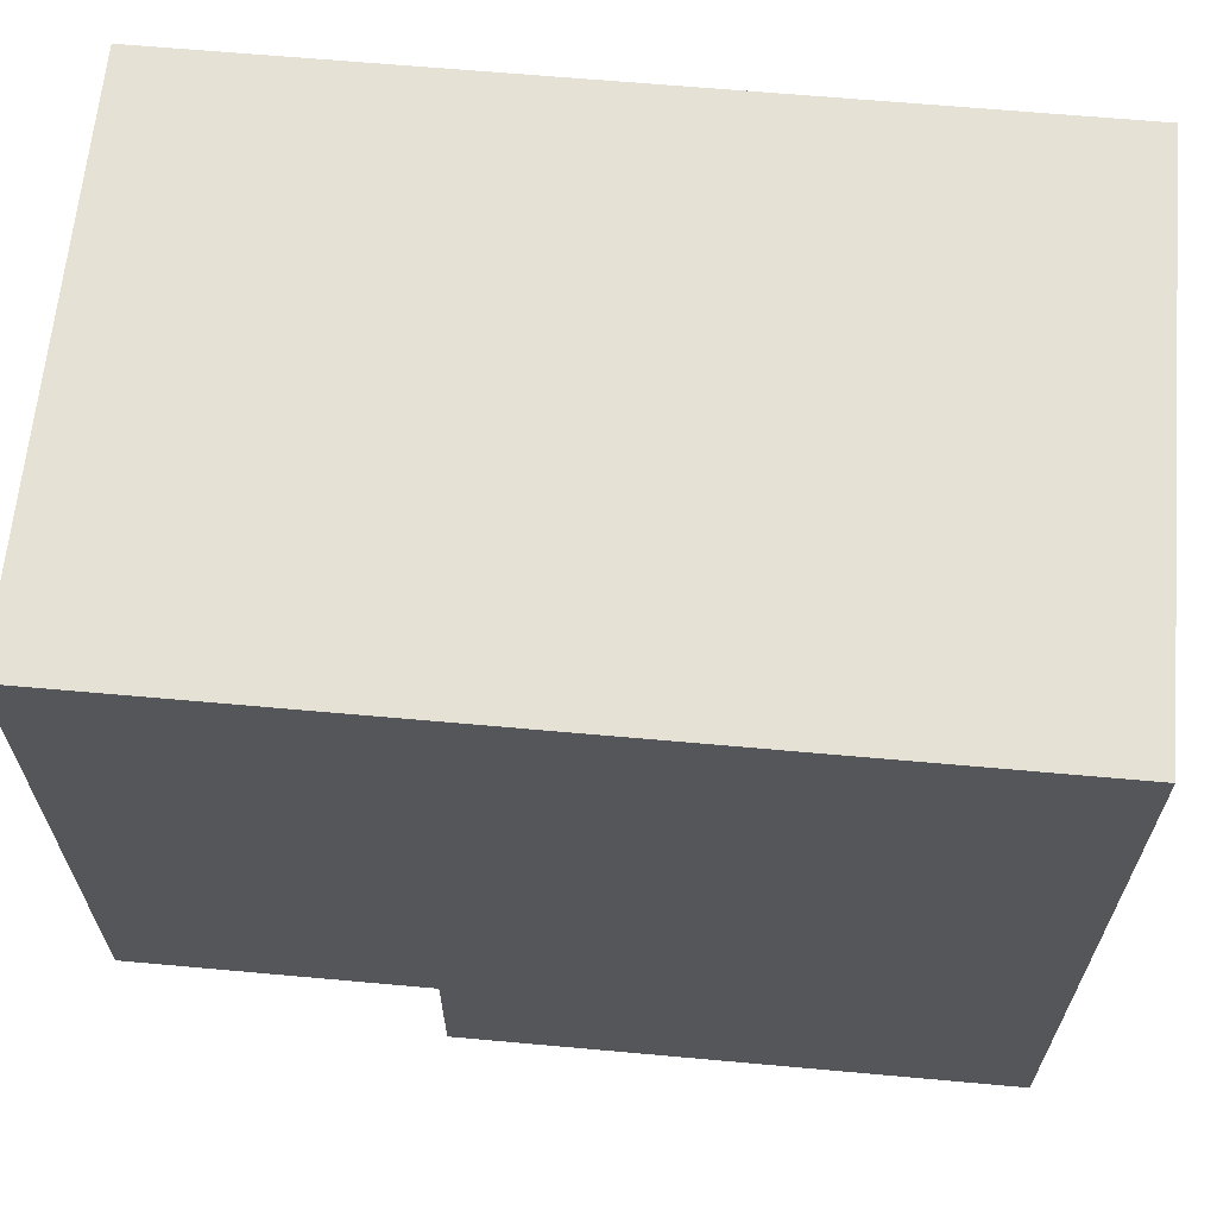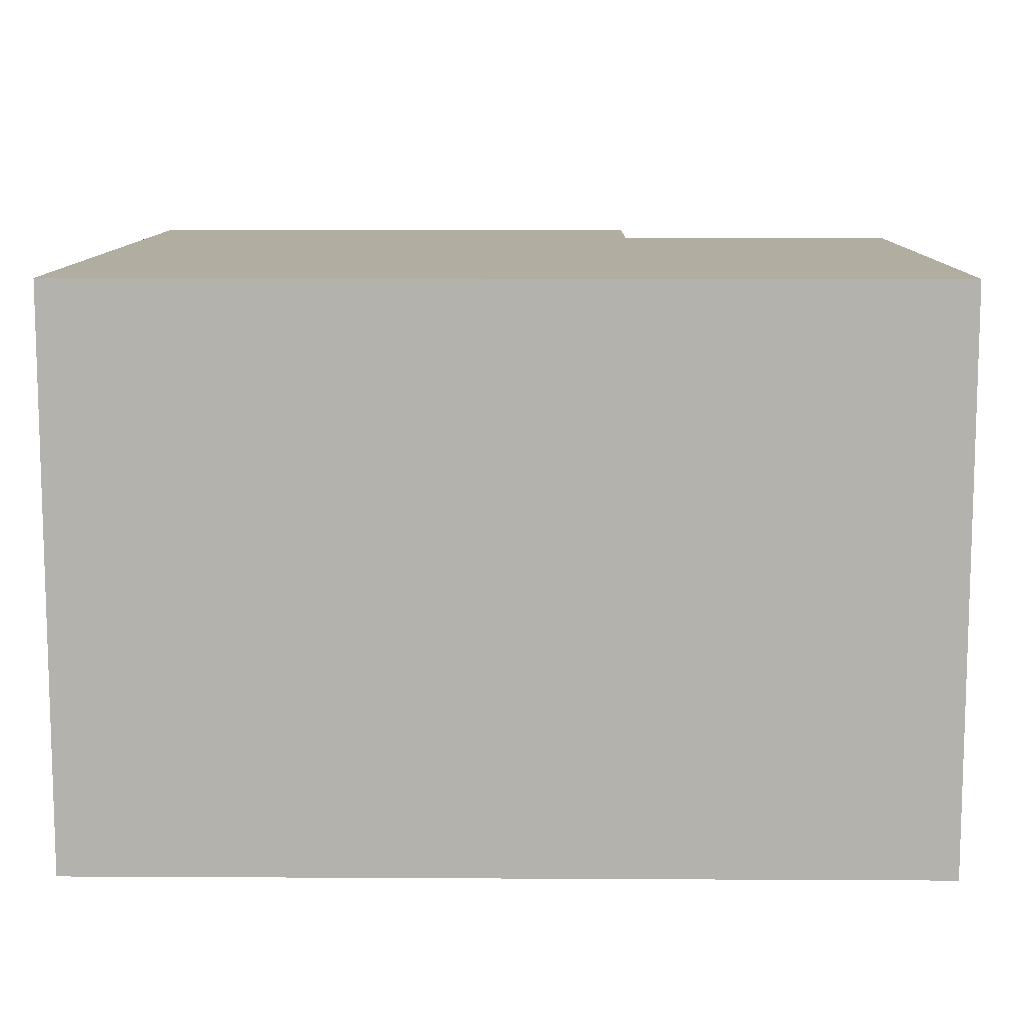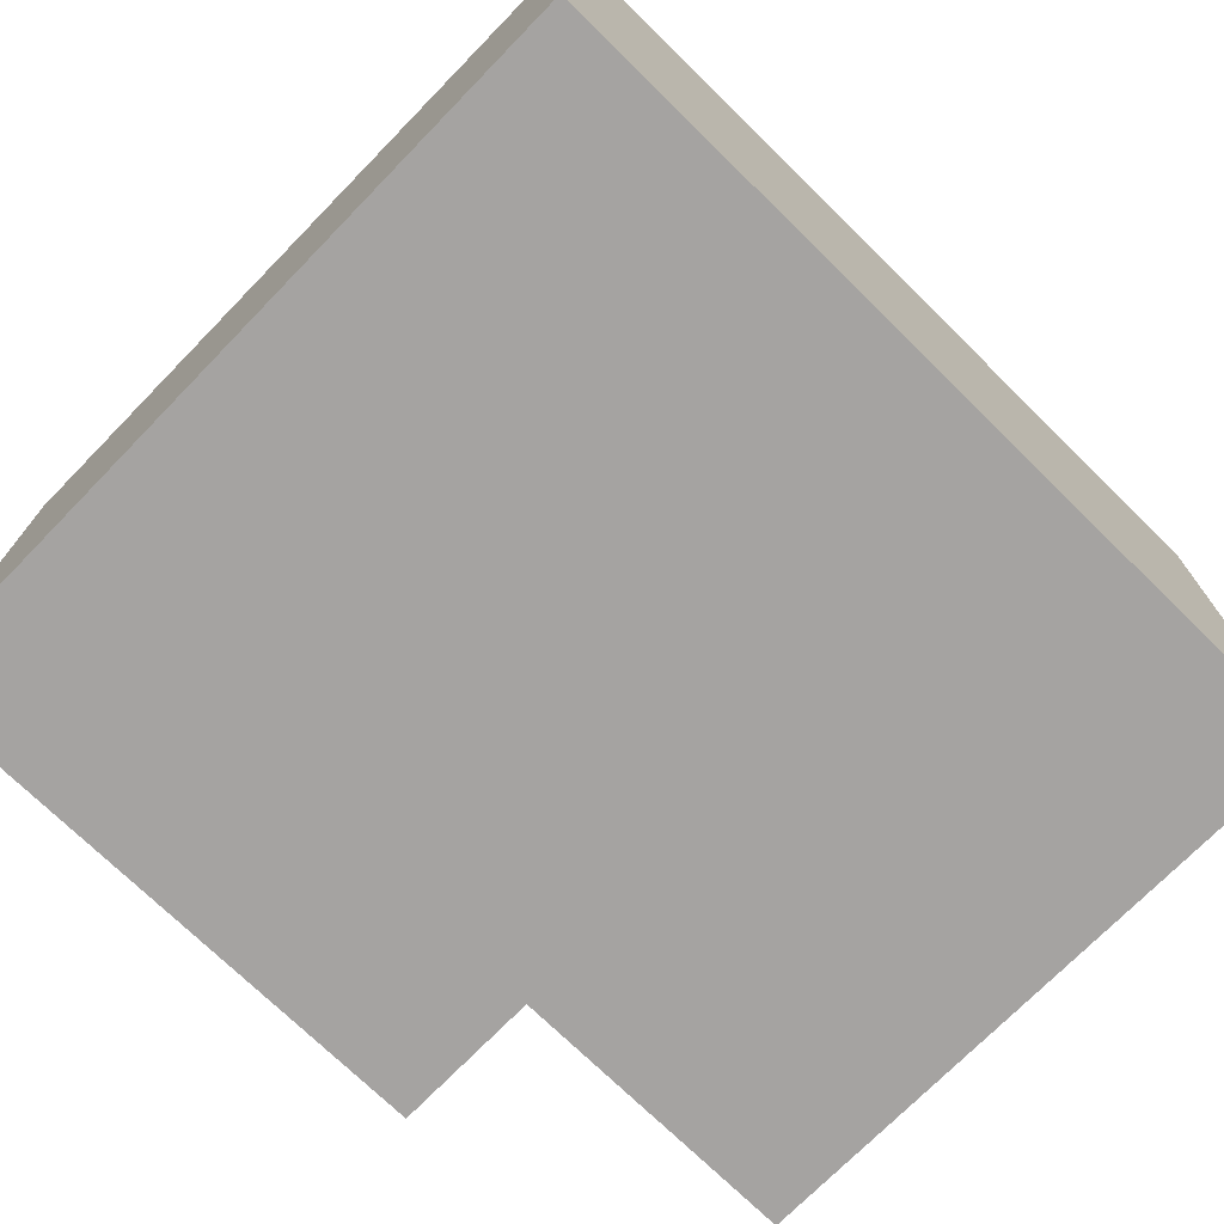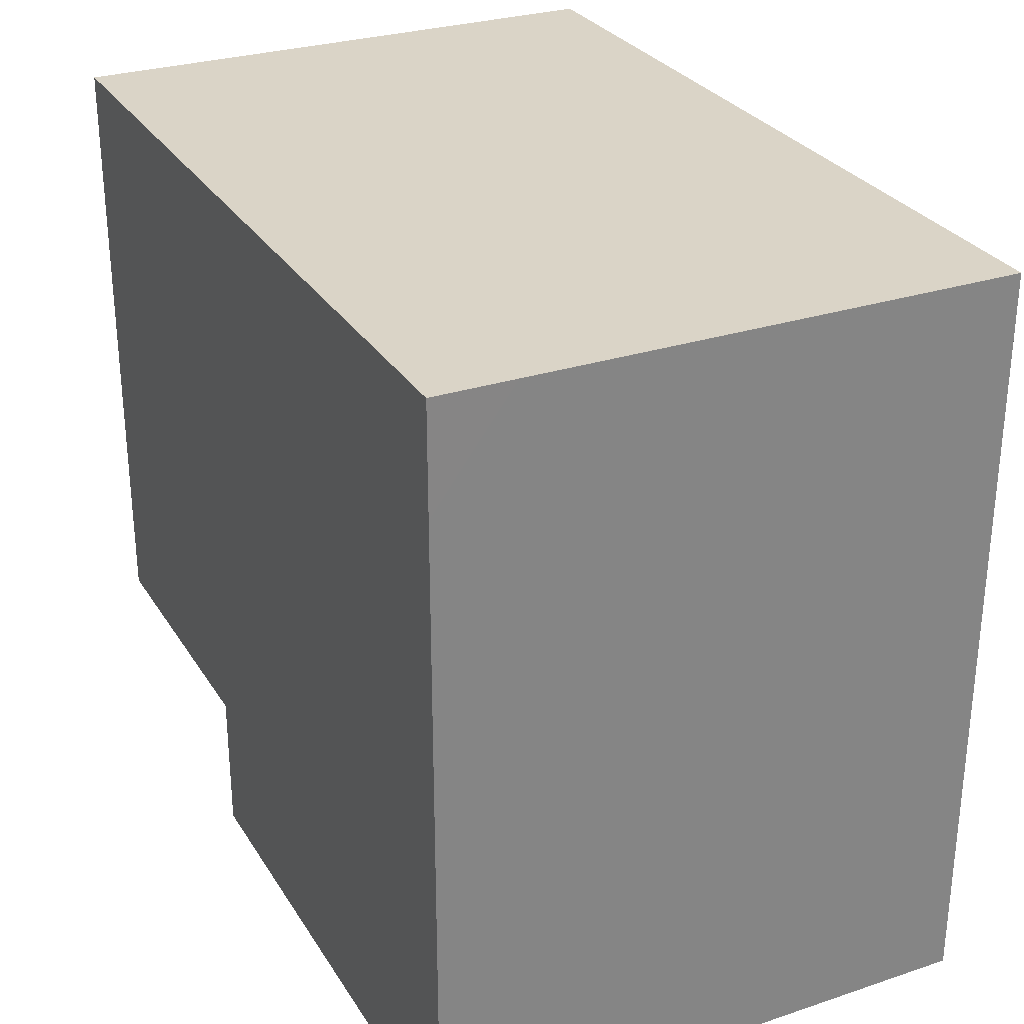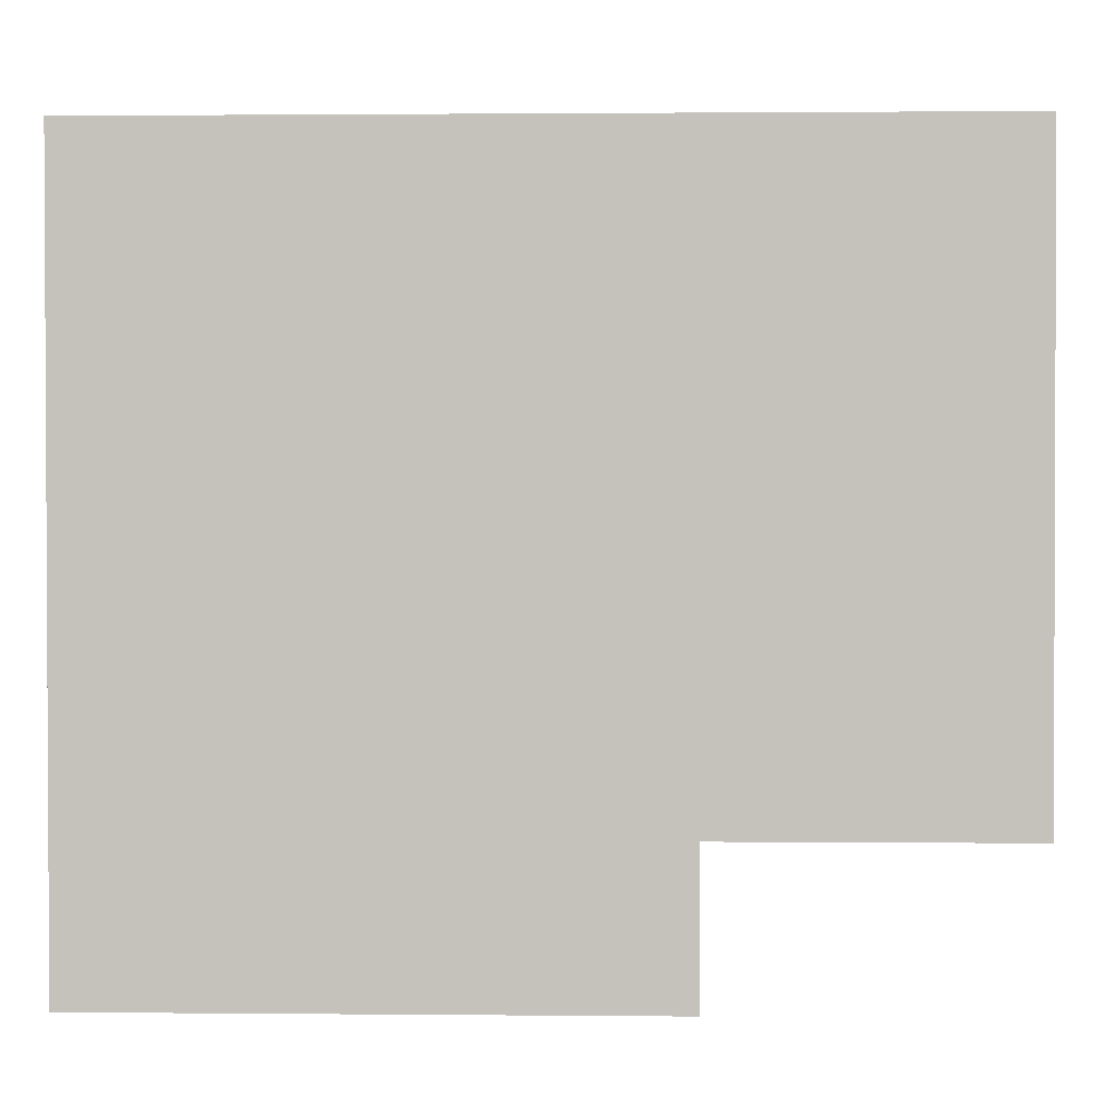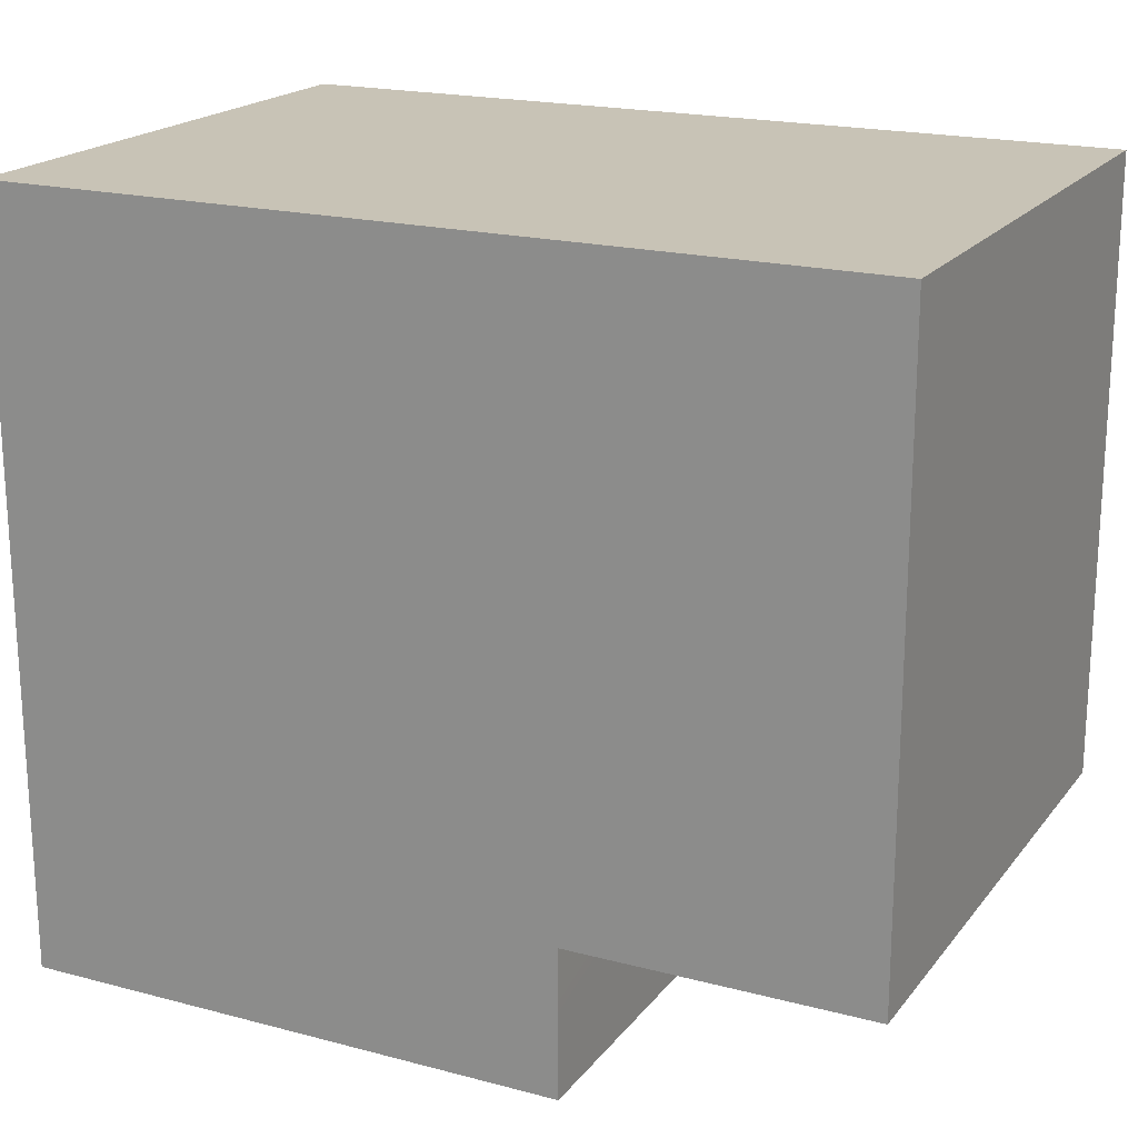
<metadata>
{"format":"obj","ext":"obj","renderer":"f3d","projection":"perspective","resolution":1024,"background":"white","views":[{"elev":64.3,"azim":-174.8,"up":"+Z"},{"elev":10.3,"azim":0.8,"up":"+Y"},{"elev":-73.1,"azim":-44.4,"up":"+Y"},{"elev":29.0,"azim":-116.1,"up":"+Z"},{"elev":1.2,"azim":1.9,"up":"+Z"},{"elev":19.4,"azim":26.3,"up":"+Z"}]}
</metadata>
<code>
o New Game Object (26)
g New Game Object (26)
v 378 27.82 -0.5478
v 378 27.82 -11.64
v 372.6 27.82 -11.64
v 372.6 27.82 -14.32
v 362.6 27.82 -14.32
v 362.6 27.82 -0.5453
v 378 38.04 -0.5161
v 378 38.04 -11.68
v 372.6 38.04 -11.68
v 362.6 38.04 -0.5136
v 362.6 38.04 -14.32
v 372.6 38.04 -14.32
v 362.6 27.82 -14.32
v 372.6 27.82 -14.32
v 362.6 38.04 -14.32
v 372.6 38.04 -14.32
v 372.6 27.82 -14.32
v 372.6 27.82 -11.64
v 372.6 38.04 -14.32
v 372.6 38.04 -11.68
v 362.6 27.82 -0.5453
v 362.6 27.82 -14.32
v 362.6 38.04 -0.5136
v 362.6 38.04 -14.32
v 378 27.82 -0.5478
v 362.6 27.82 -0.5453
v 378 38.04 -0.5161
v 362.6 38.04 -0.5136
v 372.6 27.82 -11.64
v 378 27.82 -11.64
v 372.6 38.04 -11.68
v 378 38.04 -11.68
v 378 27.82 -11.64
v 378 27.82 -0.5478
v 378 38.04 -11.68
v 378 38.04 -0.5161
g New Game Object (26)_0
f 15 16 14 13
f 19 20 18 17
f 23 24 22 21
f 27 28 26 25
f 31 32 30 29
f 35 36 34 33
g New Game Object (26)_1
f 3 2 1
f 6 3 1
f 6 5 3
f 5 4 3
f 9 12 11
f 9 11 10
f 7 9 10
f 7 8 9

</code>
